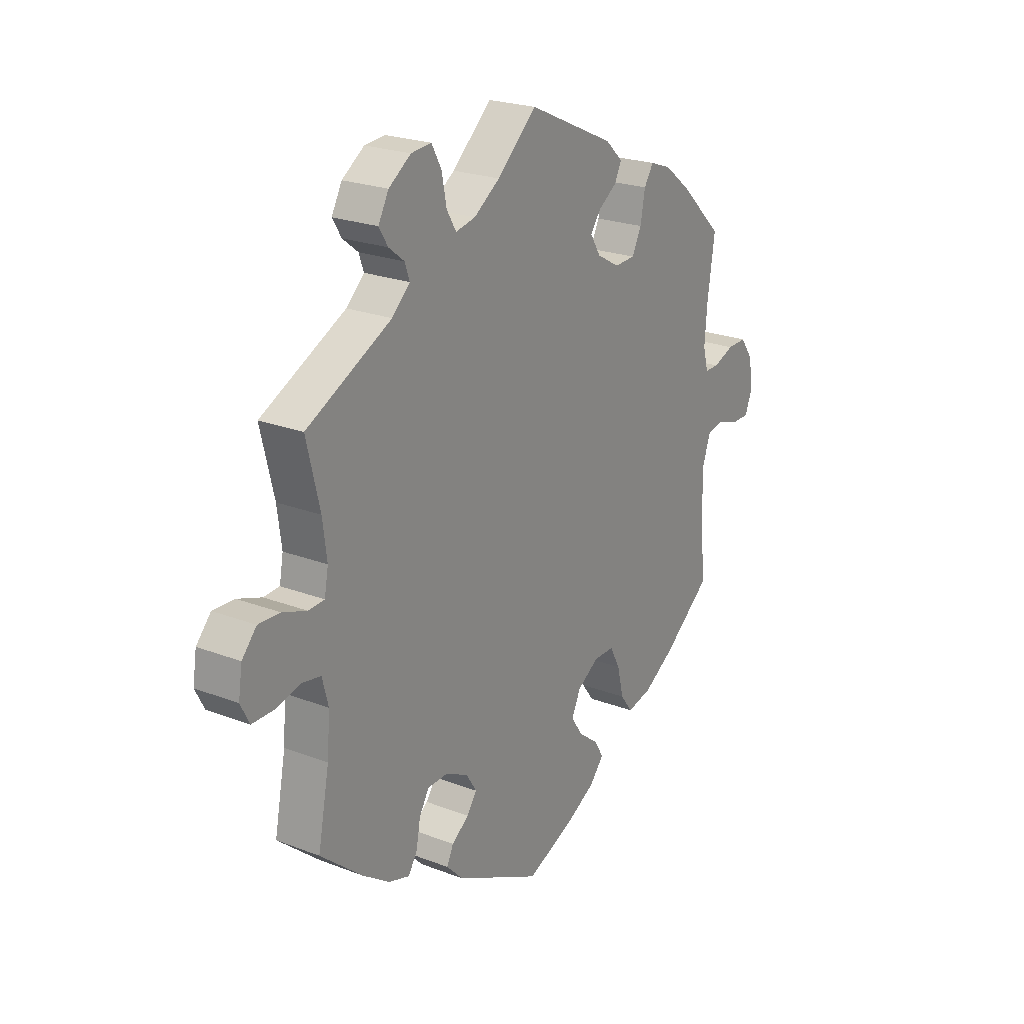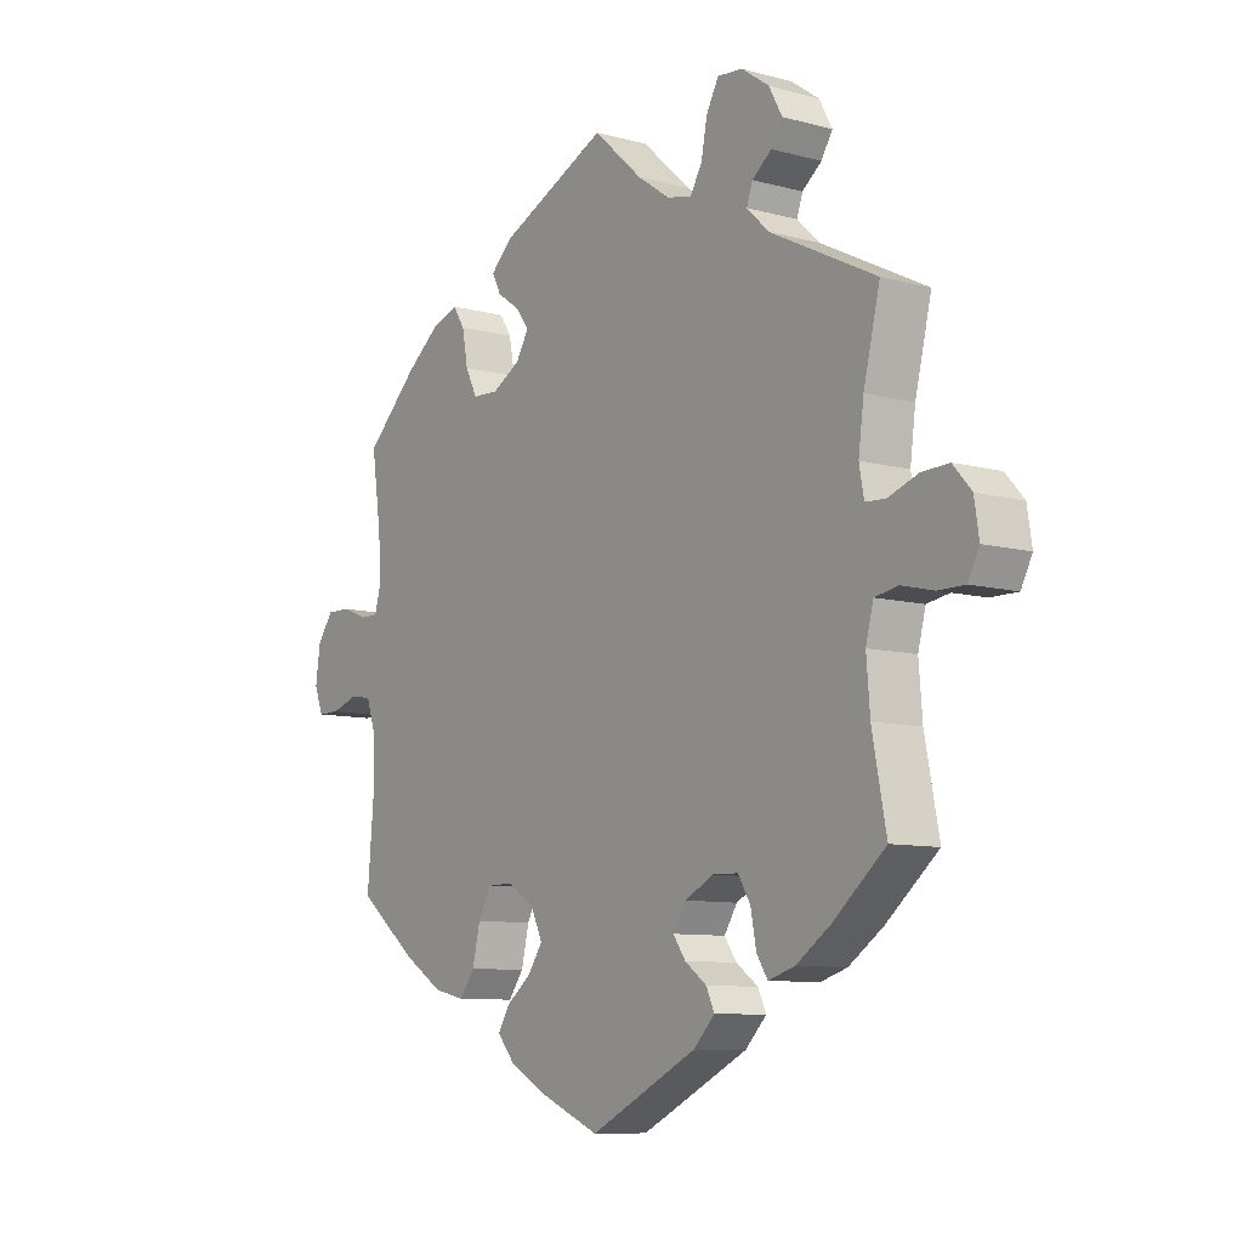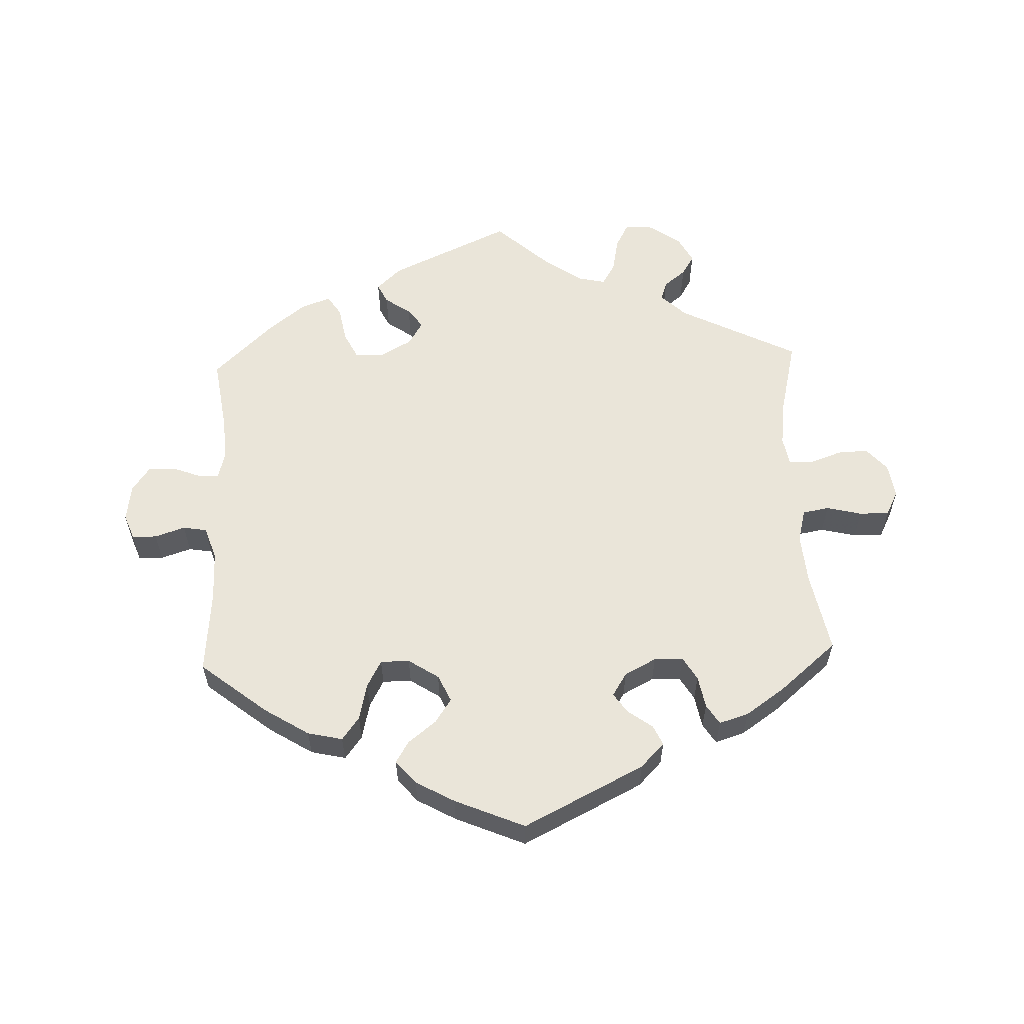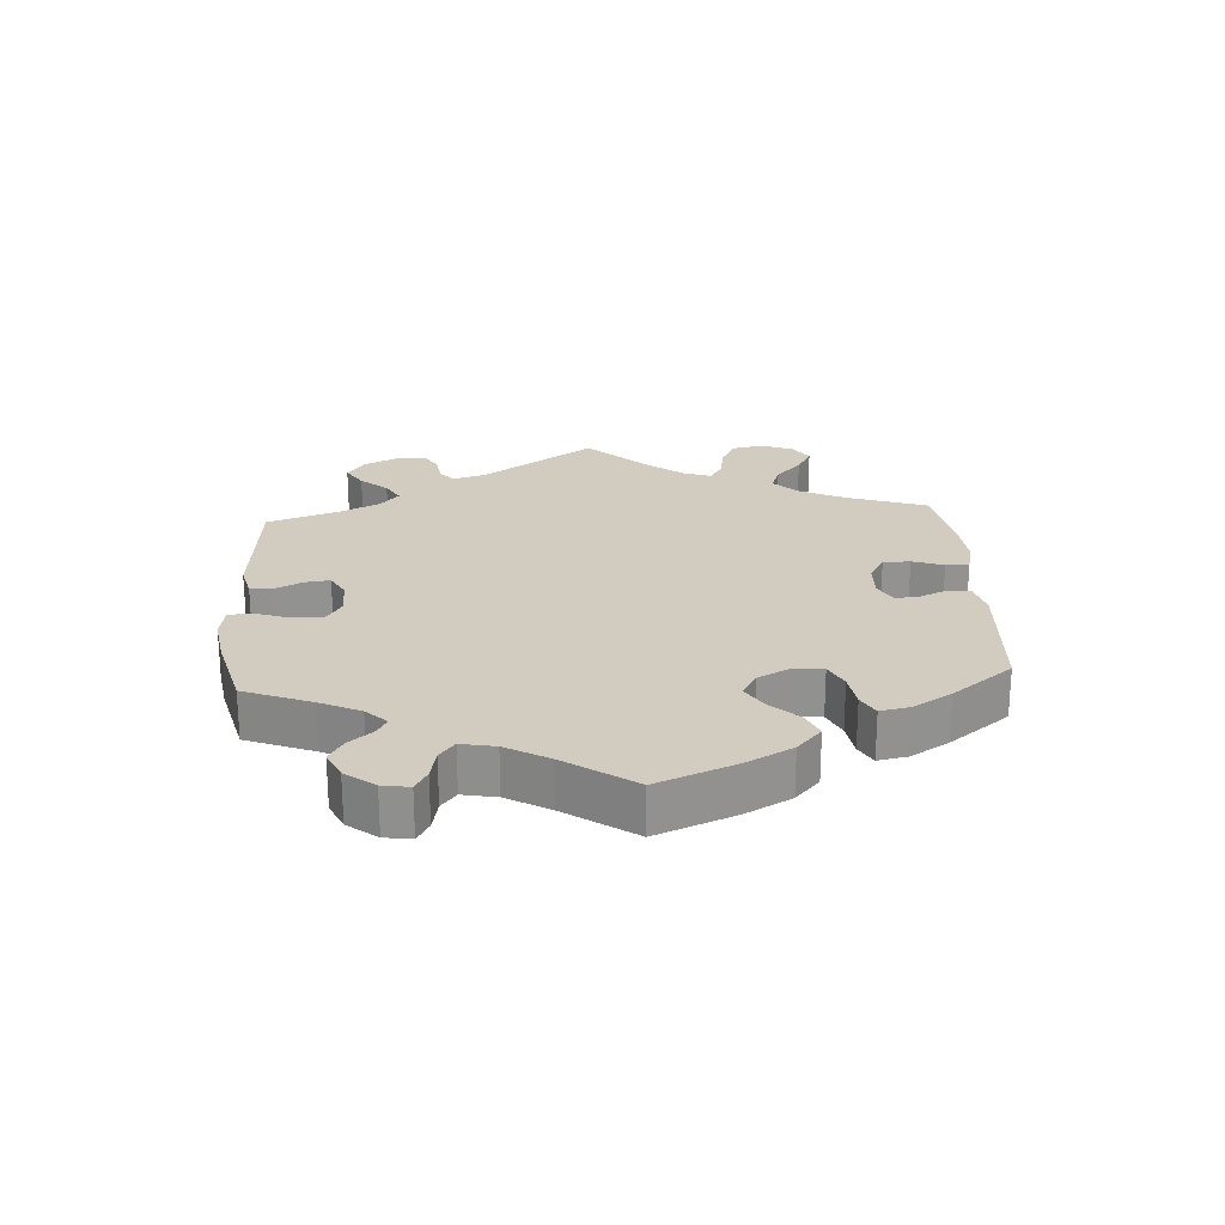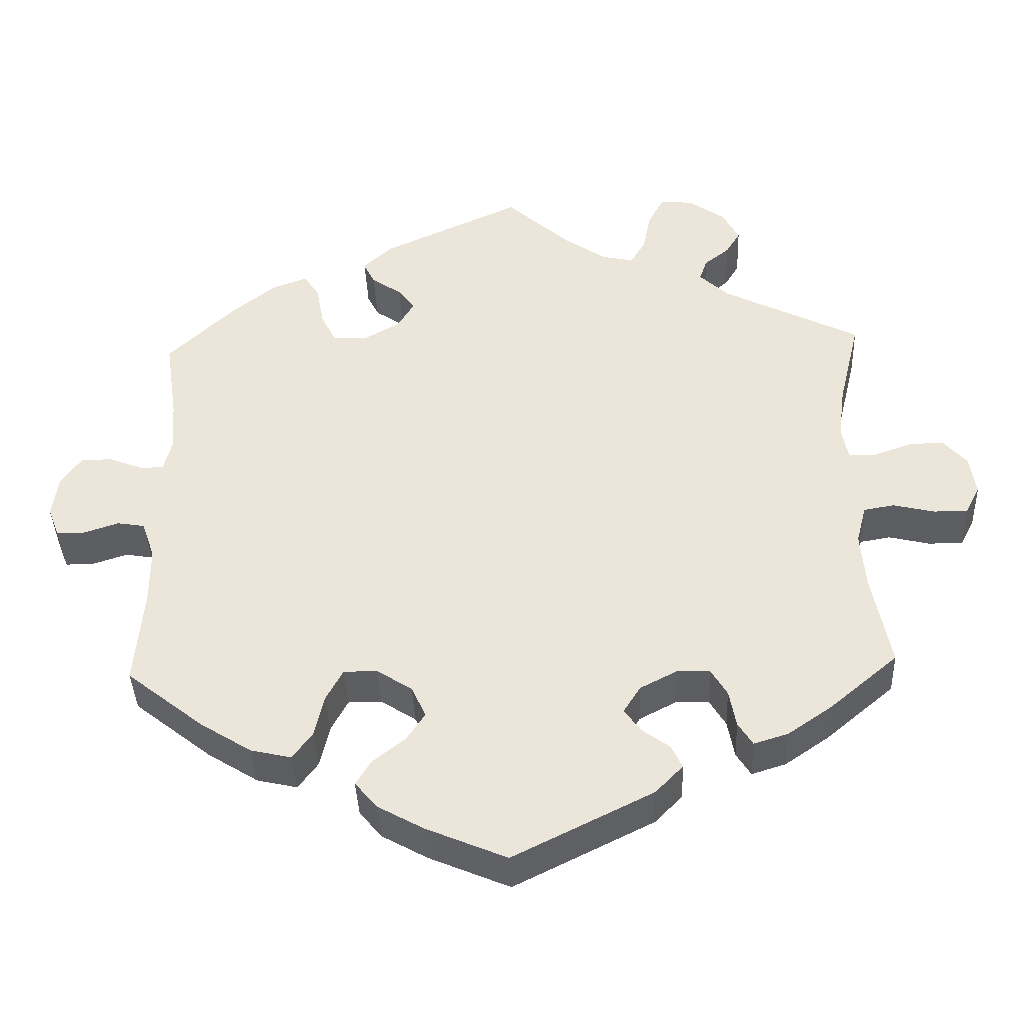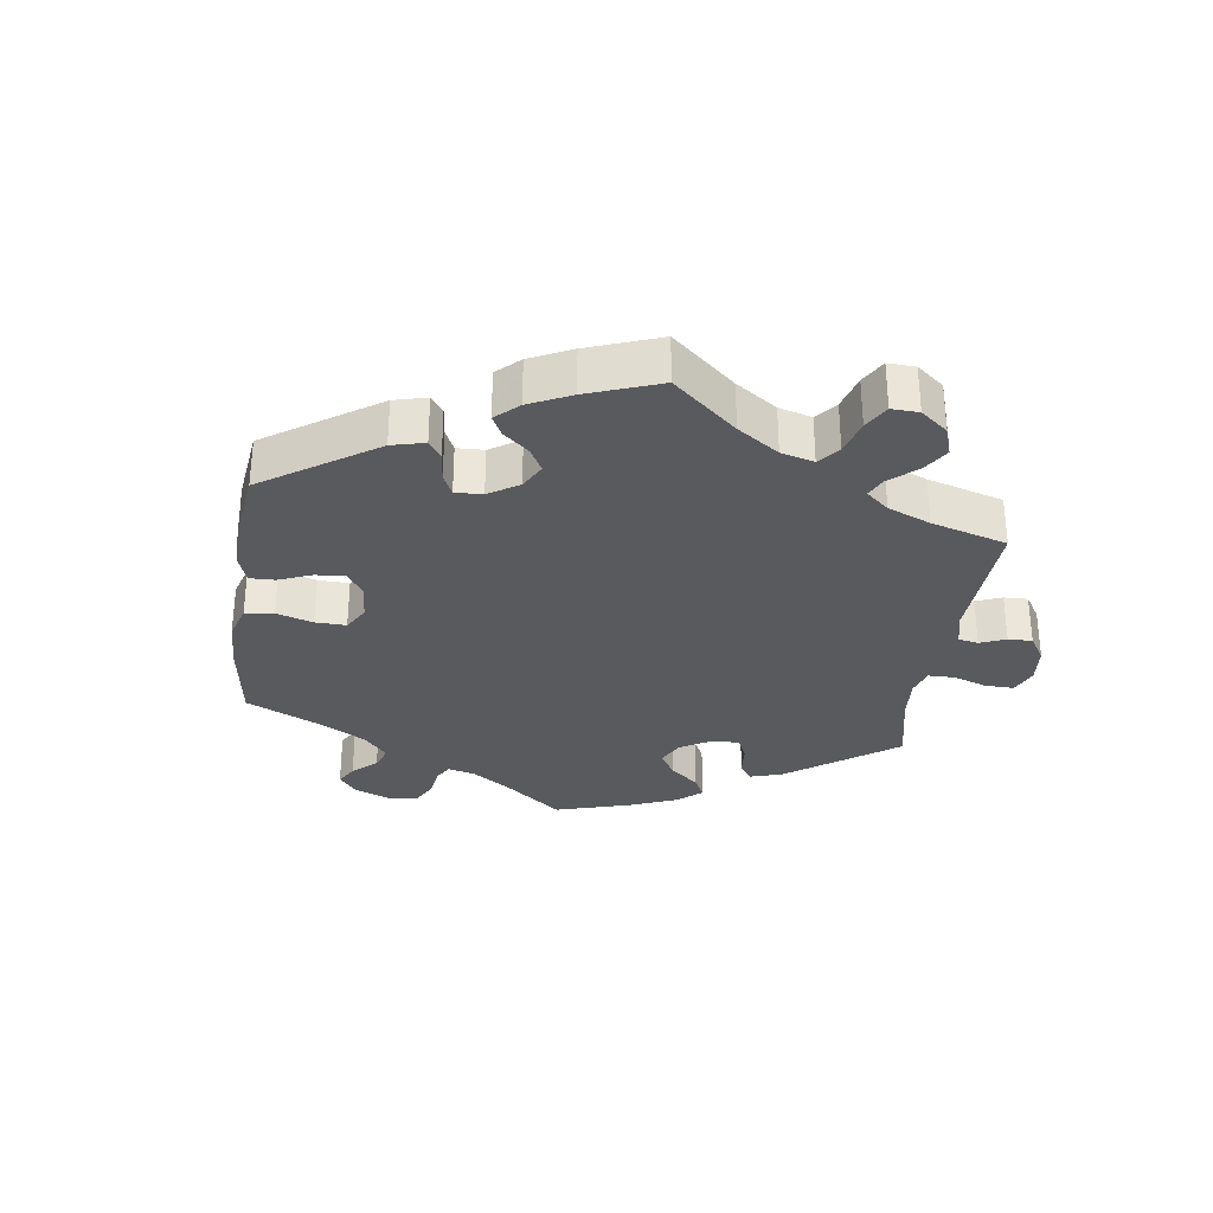
<metadata>
{"format":"obj","ext":"obj","renderer":"f3d","projection":"perspective","resolution":1024,"background":"white","views":[{"elev":23.0,"azim":-56.7,"up":"+Z"},{"elev":-9.0,"azim":-125.7,"up":"+Z"},{"elev":58.5,"azim":177.8,"up":"+Y"},{"elev":24.0,"azim":116.1,"up":"+Y"},{"elev":-39.4,"azim":-177.7,"up":"+Z"},{"elev":-31.5,"azim":-127.9,"up":"+Y"}]}
</metadata>
<code>
v -0.182 0.07 -0.487
v -0.218 0.07 -0.45
v -0.204 0.07 -0.42
v -0.167 0.07 -0.393
v -0.146 0.07 -0.363
v -0.168 0.07 -0.328
v -0.216 0.07 -0.303
v -0.26 0.07 -0.304
v -0.281 0.07 -0.339
v -0.29 0.07 -0.388
v -0.309 0.07 -0.418
v -0.354 0.07 -0.404
v -0.412 0.07 -0.364
v -0.501 0.07 -0.289
v -0.477 0.07 -0.165
v -0.471 0.07 -0.09
v -0.484 0.07 -0.04
v -0.524 0.07 -0.033
v -0.578 0.07 -0.046
v -0.623 0.07 -0.046
v -0.642 0.07 -0.009
v -0.634 0.07 0.043
v -0.603 0.07 0.078
v -0.557 0.07 0.076
v -0.506 0.07 0.058
v -0.472 0.07 0.06
v -0.464 0.07 0.104
v -0.473 0.07 0.173
v -0.501 0.07 0.289
v -0.321 0.07 0.38
v -0.283 0.07 0.416
v -0.293 0.07 0.445
v -0.326 0.07 0.471
v -0.345 0.07 0.502
v -0.323 0.07 0.543
v -0.276 0.07 0.576
v -0.233 0.07 0.58
v -0.212 0.07 0.541
v -0.202 0.07 0.489
v -0.182 0.07 0.455
v -0.14 0.07 0.464
v -0.085 0.07 0.502
v -0.001 0.07 0.578
v 0.183 0.07 0.494
v 0.22 0.07 0.459
v 0.205 0.07 0.429
v 0.166 0.07 0.402
v 0.144 0.07 0.372
v 0.166 0.07 0.336
v 0.214 0.07 0.309
v 0.258 0.07 0.311
v 0.278 0.07 0.351
v 0.288 0.07 0.405
v 0.308 0.07 0.436
v 0.353 0.07 0.42
v 0.41 0.07 0.375
v 0.5 0.07 0.289
v 0.484 0.07 0.179
v 0.479 0.07 0.112
v 0.49 0.07 0.07
v 0.52 0.07 0.07
v 0.564 0.07 0.087
v 0.605 0.07 0.088
v 0.632 0.07 0.05
v 0.64 0.07 -0.006
v 0.625 0.07 -0.045
v 0.588 0.07 -0.045
v 0.542 0.07 -0.03
v 0.506 0.07 -0.036
v 0.489 0.07 -0.086
v 0.489 0.07 -0.161
v 0.5 0.07 -0.289
v 0.399 0.07 -0.369
v 0.332 0.07 -0.411
v 0.279 0.07 -0.423
v 0.253 0.07 -0.388
v 0.24 0.07 -0.332
v 0.218 0.07 -0.291
v 0.174 0.07 -0.291
v 0.128 0.07 -0.321
v 0.109 0.07 -0.362
v 0.134 0.07 -0.399
v 0.176 0.07 -0.432
v 0.196 0.07 -0.465
v 0.166 0.07 -0.5
v 0.107 0.07 -0.533
v 0.001 0.07 -0.578
v -0.182 0 -0.487
v -0.218 0 -0.45
v -0.204 0 -0.42
v -0.167 0 -0.393
v -0.146 0 -0.363
v -0.168 0 -0.328
v -0.216 0 -0.303
v -0.26 0 -0.304
v -0.281 0 -0.339
v -0.29 0 -0.388
v -0.309 0 -0.418
v -0.354 0 -0.404
v -0.412 0 -0.364
v -0.501 0 -0.289
v -0.477 0 -0.165
v -0.471 0 -0.09
v -0.484 0 -0.04
v -0.524 0 -0.033
v -0.578 0 -0.046
v -0.623 0 -0.046
v -0.642 0 -0.009
v -0.634 0 0.043
v -0.603 0 0.078
v -0.557 0 0.076
v -0.506 0 0.058
v -0.472 0 0.06
v -0.464 0 0.104
v -0.473 0 0.173
v -0.501 0 0.289
v -0.321 0 0.38
v -0.283 0 0.416
v -0.293 0 0.445
v -0.326 0 0.471
v -0.345 0 0.502
v -0.323 0 0.543
v -0.276 0 0.576
v -0.233 0 0.58
v -0.212 0 0.541
v -0.202 0 0.489
v -0.182 0 0.455
v -0.14 0 0.464
v -0.085 0 0.502
v -0.001 0 0.578
v 0.183 0 0.494
v 0.22 0 0.459
v 0.205 0 0.429
v 0.166 0 0.402
v 0.144 0 0.372
v 0.166 0 0.336
v 0.214 0 0.309
v 0.258 0 0.311
v 0.278 0 0.351
v 0.288 0 0.405
v 0.308 0 0.436
v 0.353 0 0.42
v 0.41 0 0.375
v 0.5 0 0.289
v 0.484 0 0.179
v 0.479 0 0.112
v 0.49 0 0.07
v 0.52 0 0.07
v 0.564 0 0.087
v 0.605 0 0.088
v 0.632 0 0.05
v 0.64 0 -0.006
v 0.625 0 -0.045
v 0.588 0 -0.045
v 0.542 0 -0.03
v 0.506 0 -0.036
v 0.489 0 -0.086
v 0.489 0 -0.161
v 0.5 0 -0.289
v 0.399 0 -0.369
v 0.332 0 -0.411
v 0.279 0 -0.423
v 0.253 0 -0.388
v 0.24 0 -0.332
v 0.218 0 -0.291
v 0.174 0 -0.291
v 0.128 0 -0.321
v 0.109 0 -0.362
v 0.134 0 -0.399
v 0.176 0 -0.432
v 0.196 0 -0.465
v 0.166 0 -0.5
v 0.107 0 -0.533
v 0.001 0 -0.578
f 82 83 84 85
f 81 82 85 86
f 74 75 76 77
f 74 77 78
f 71 72 73 74
f 70 71 74 78
f 69 70 78 79
f 65 66 67 68
f 65 68 69
f 64 65 69
f 61 62 63 64
f 60 61 64 69
f 59 60 69 79
f 55 56 57 58
f 52 53 54 55
f 51 52 55 58
f 50 51 58 59
f 44 45 46 47
f 42 43 44 47
f 41 42 47 48
f 40 41 48 49
f 36 37 38 39
f 36 39 40
f 35 36 40
f 32 33 34 35
f 31 32 35 40
f 30 31 40 49
f 28 29 30 49
f 22 23 24 25
f 22 25 26
f 21 22 26
f 18 19 20 21
f 17 18 21 26
f 16 17 26 27
f 12 13 14 15
f 12 15 16
f 9 10 11 12
f 8 9 12 16
f 7 8 16 27
f 1 2 3 4
f 1 4 5
f 81 86 87 1
f 50 59 79 80
f 6 7 27 28
f 5 6 28 49
f 49 50 80 81
f 1 5 49 81
f 172 171 170 169
f 173 172 169 168
f 164 163 162 161
f 165 164 161
f 161 160 159 158
f 165 161 158 157
f 166 165 157 156
f 155 154 153 152
f 156 155 152
f 156 152 151
f 151 150 149 148
f 156 151 148 147
f 166 156 147 146
f 145 144 143 142
f 142 141 140 139
f 145 142 139 138
f 146 145 138 137
f 134 133 132 131
f 134 131 130 129
f 135 134 129 128
f 136 135 128 127
f 126 125 124 123
f 127 126 123
f 127 123 122
f 122 121 120 119
f 127 122 119 118
f 136 127 118 117
f 136 117 116 115
f 112 111 110 109
f 113 112 109
f 113 109 108
f 108 107 106 105
f 113 108 105 104
f 114 113 104 103
f 102 101 100 99
f 103 102 99
f 99 98 97 96
f 103 99 96 95
f 114 103 95 94
f 91 90 89 88
f 92 91 88
f 88 174 173 168
f 167 166 146 137
f 115 114 94 93
f 136 115 93 92
f 168 167 137 136
f 168 136 92 88
f 1 88 89 2
f 2 89 90 3
f 3 90 91 4
f 4 91 92 5
f 5 92 93 6
f 6 93 94 7
f 7 94 95 8
f 8 95 96 9
f 9 96 97 10
f 10 97 98 11
f 11 98 99 12
f 12 99 100 13
f 13 100 101 14
f 14 101 102 15
f 15 102 103 16
f 16 103 104 17
f 17 104 105 18
f 18 105 106 19
f 19 106 107 20
f 20 107 108 21
f 21 108 109 22
f 22 109 110 23
f 23 110 111 24
f 24 111 112 25
f 25 112 113 26
f 26 113 114 27
f 27 114 115 28
f 28 115 116 29
f 29 116 117 30
f 30 117 118 31
f 31 118 119 32
f 32 119 120 33
f 33 120 121 34
f 34 121 122 35
f 35 122 123 36
f 36 123 124 37
f 37 124 125 38
f 38 125 126 39
f 39 126 127 40
f 40 127 128 41
f 41 128 129 42
f 42 129 130 43
f 43 130 131 44
f 44 131 132 45
f 45 132 133 46
f 46 133 134 47
f 47 134 135 48
f 48 135 136 49
f 49 136 137 50
f 50 137 138 51
f 51 138 139 52
f 52 139 140 53
f 53 140 141 54
f 54 141 142 55
f 55 142 143 56
f 56 143 144 57
f 57 144 145 58
f 58 145 146 59
f 59 146 147 60
f 60 147 148 61
f 61 148 149 62
f 62 149 150 63
f 63 150 151 64
f 64 151 152 65
f 65 152 153 66
f 66 153 154 67
f 67 154 155 68
f 68 155 156 69
f 69 156 157 70
f 70 157 158 71
f 71 158 159 72
f 72 159 160 73
f 73 160 161 74
f 74 161 162 75
f 75 162 163 76
f 76 163 164 77
f 77 164 165 78
f 78 165 166 79
f 79 166 167 80
f 80 167 168 81
f 81 168 169 82
f 82 169 170 83
f 83 170 171 84
f 84 171 172 85
f 85 172 173 86
f 86 173 174 87
f 87 174 88 1

</code>
